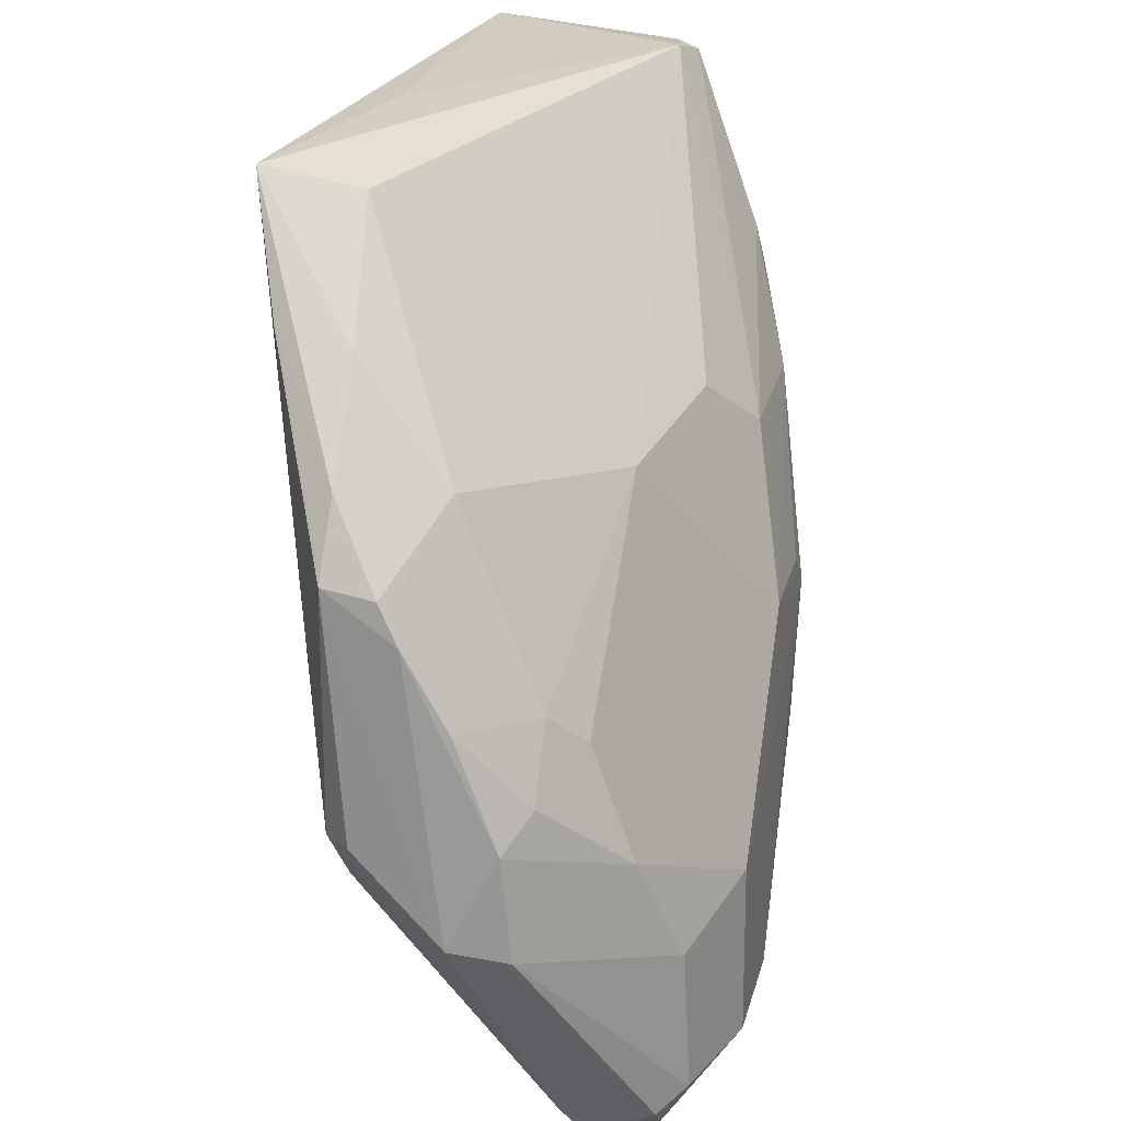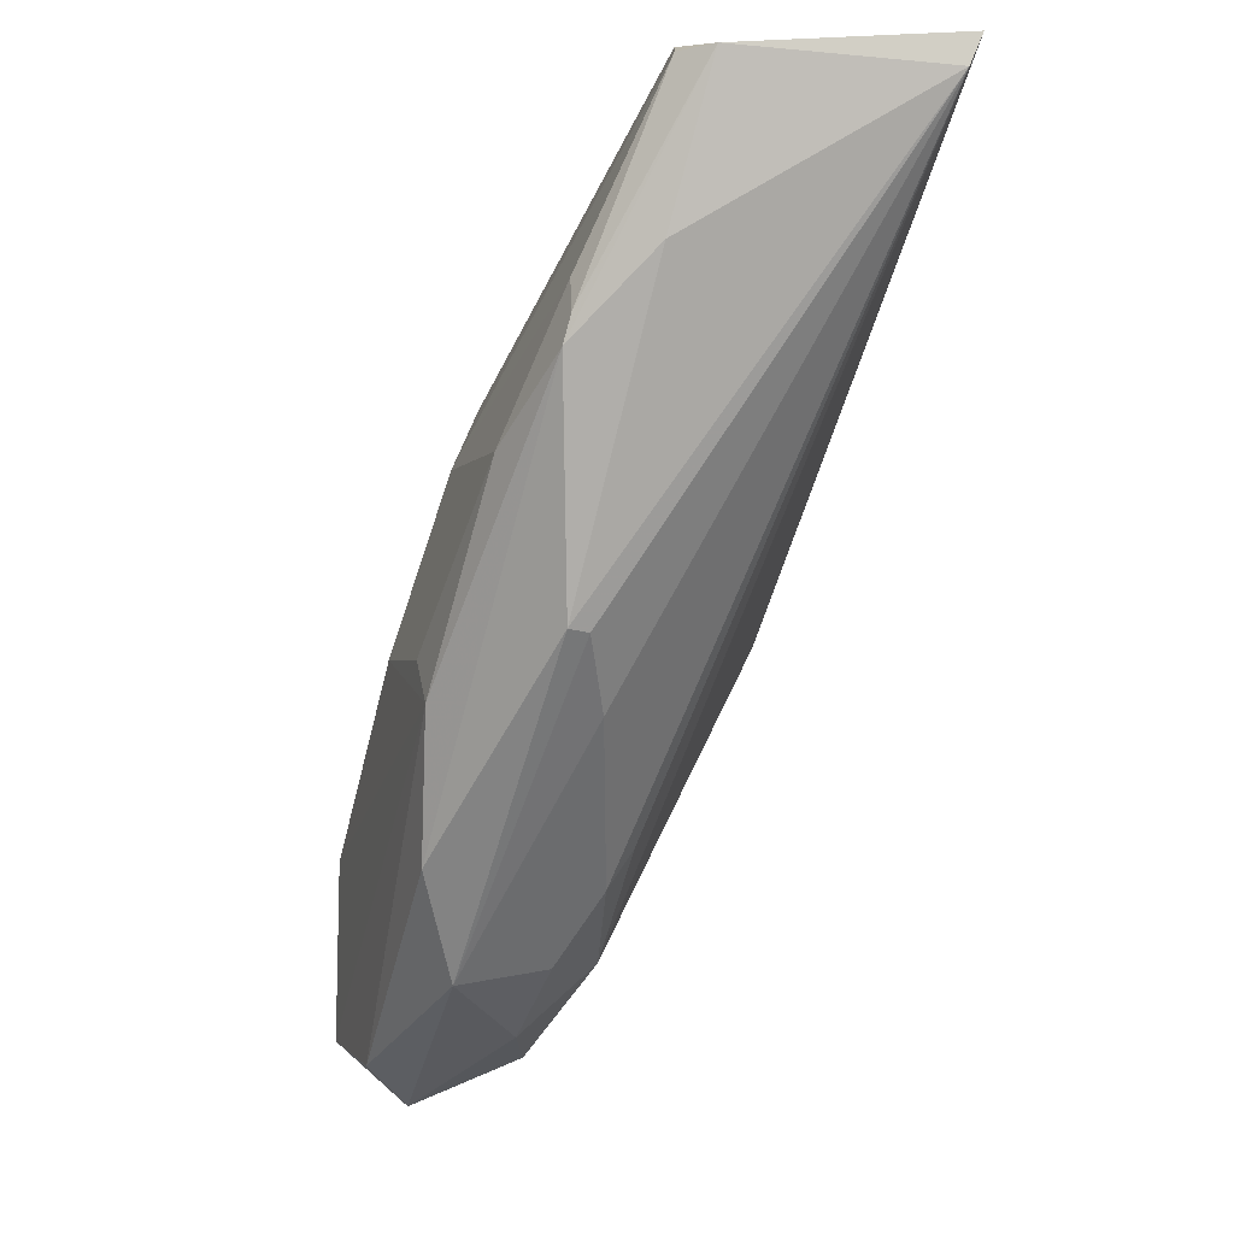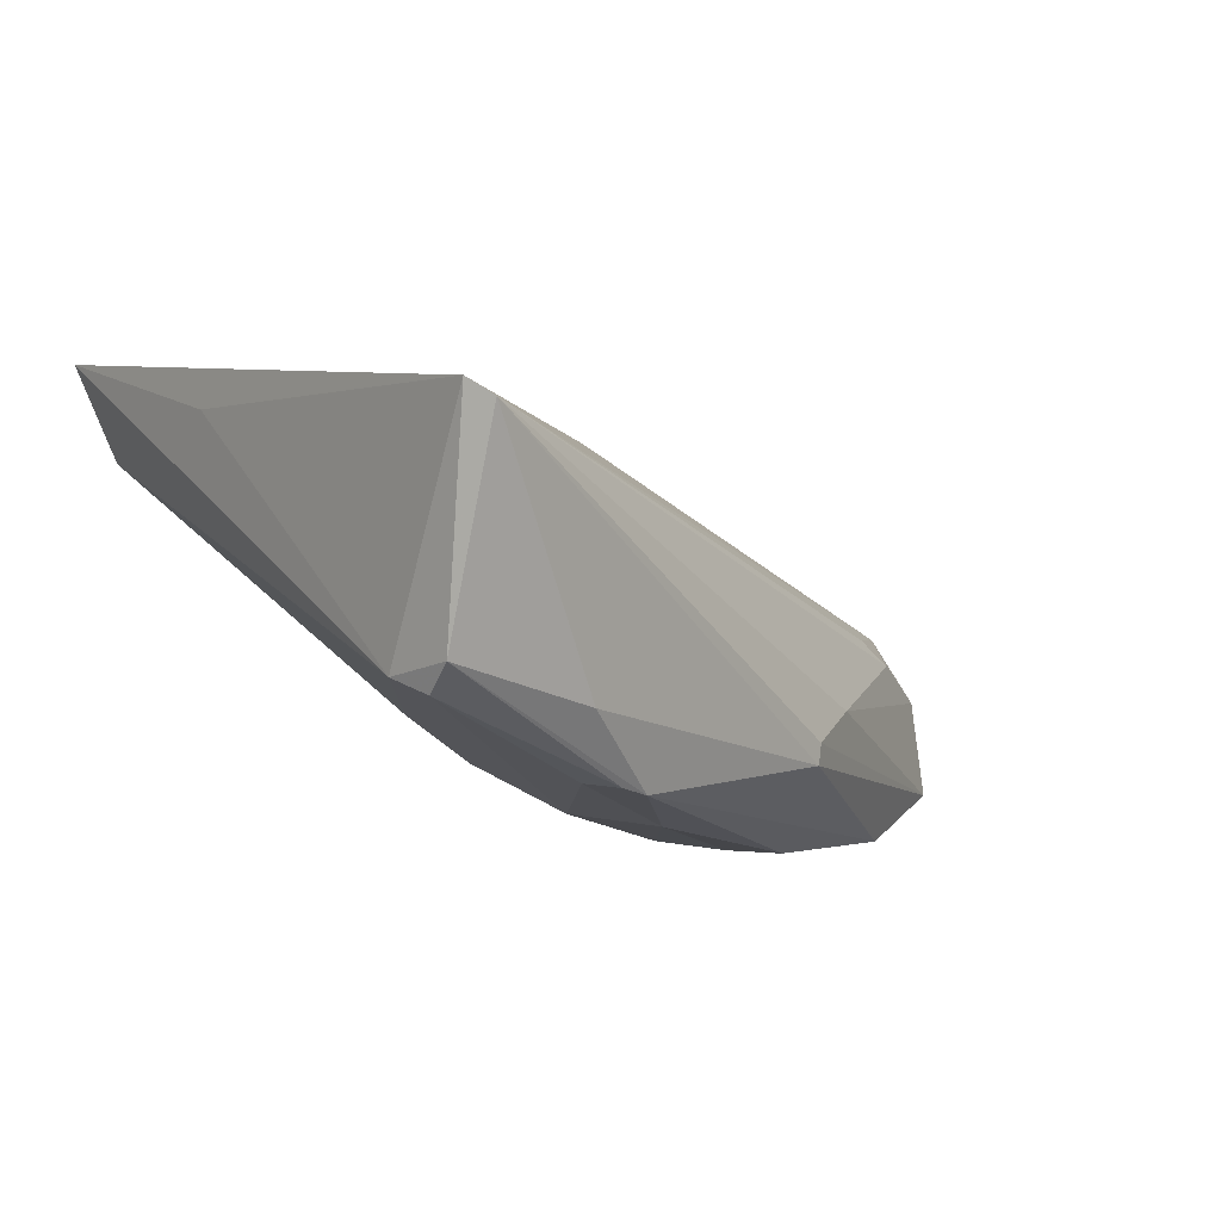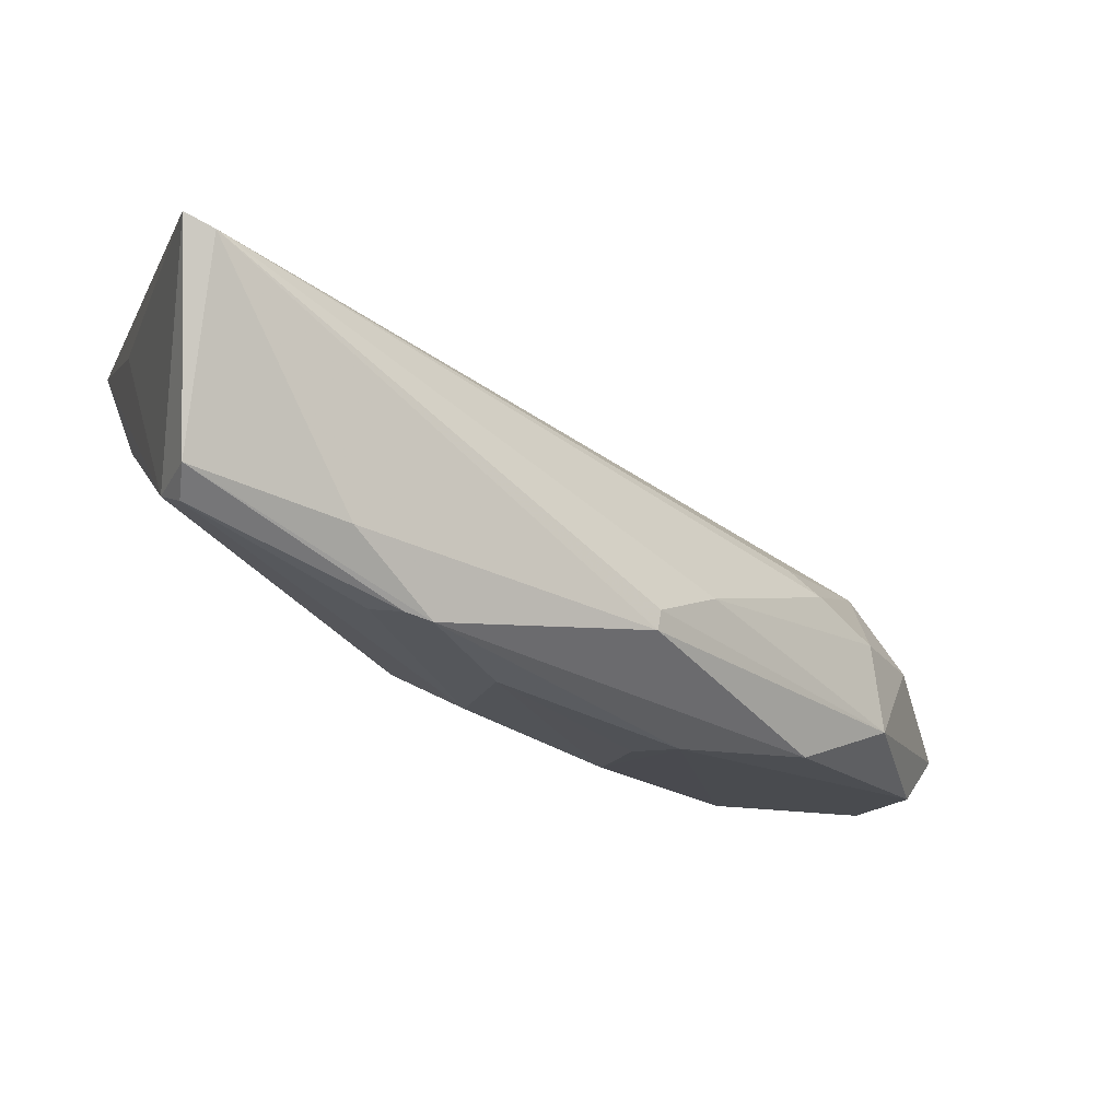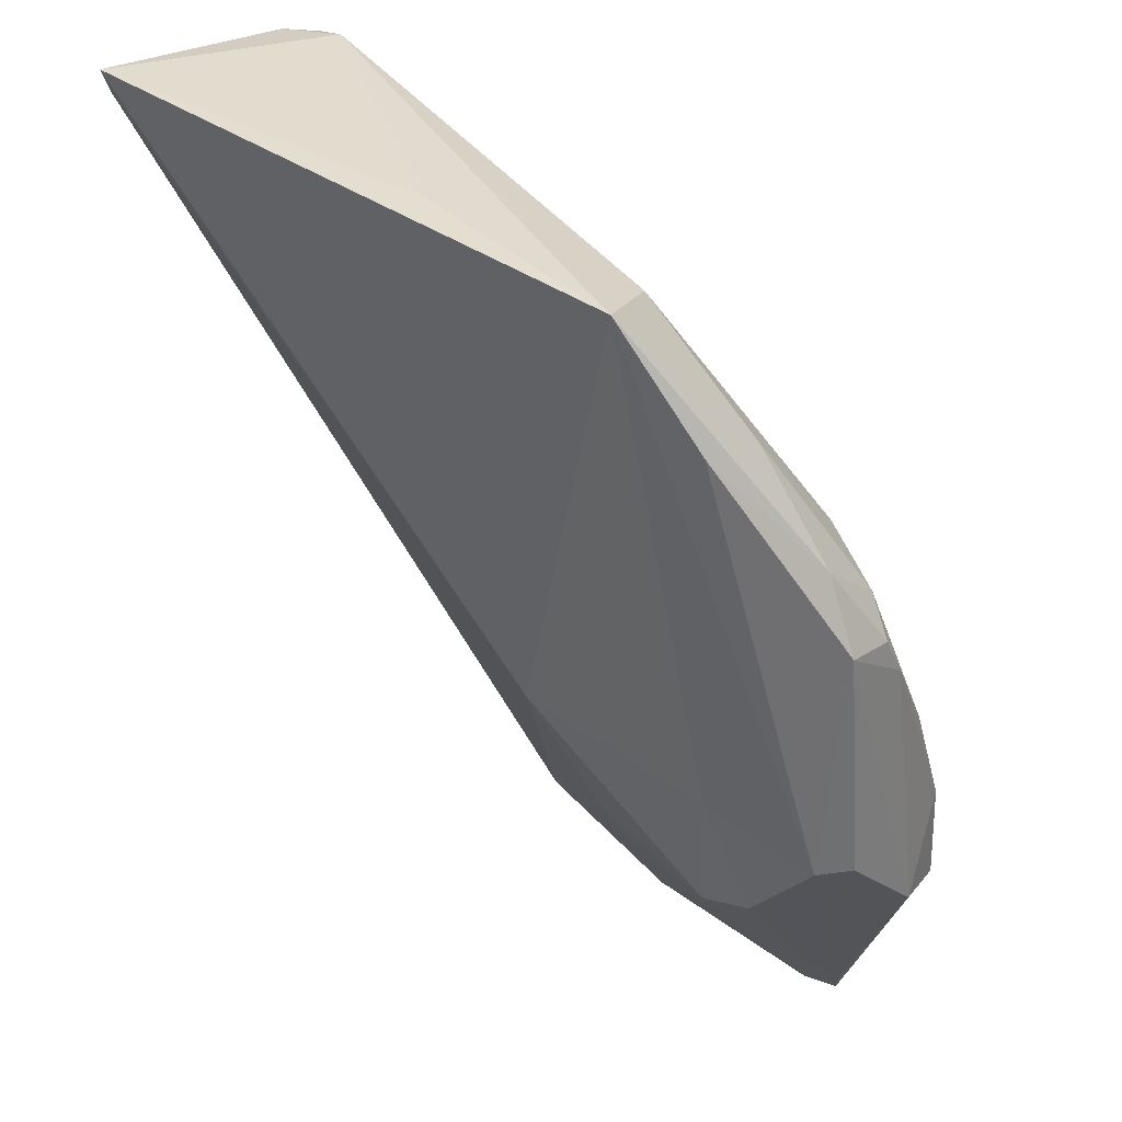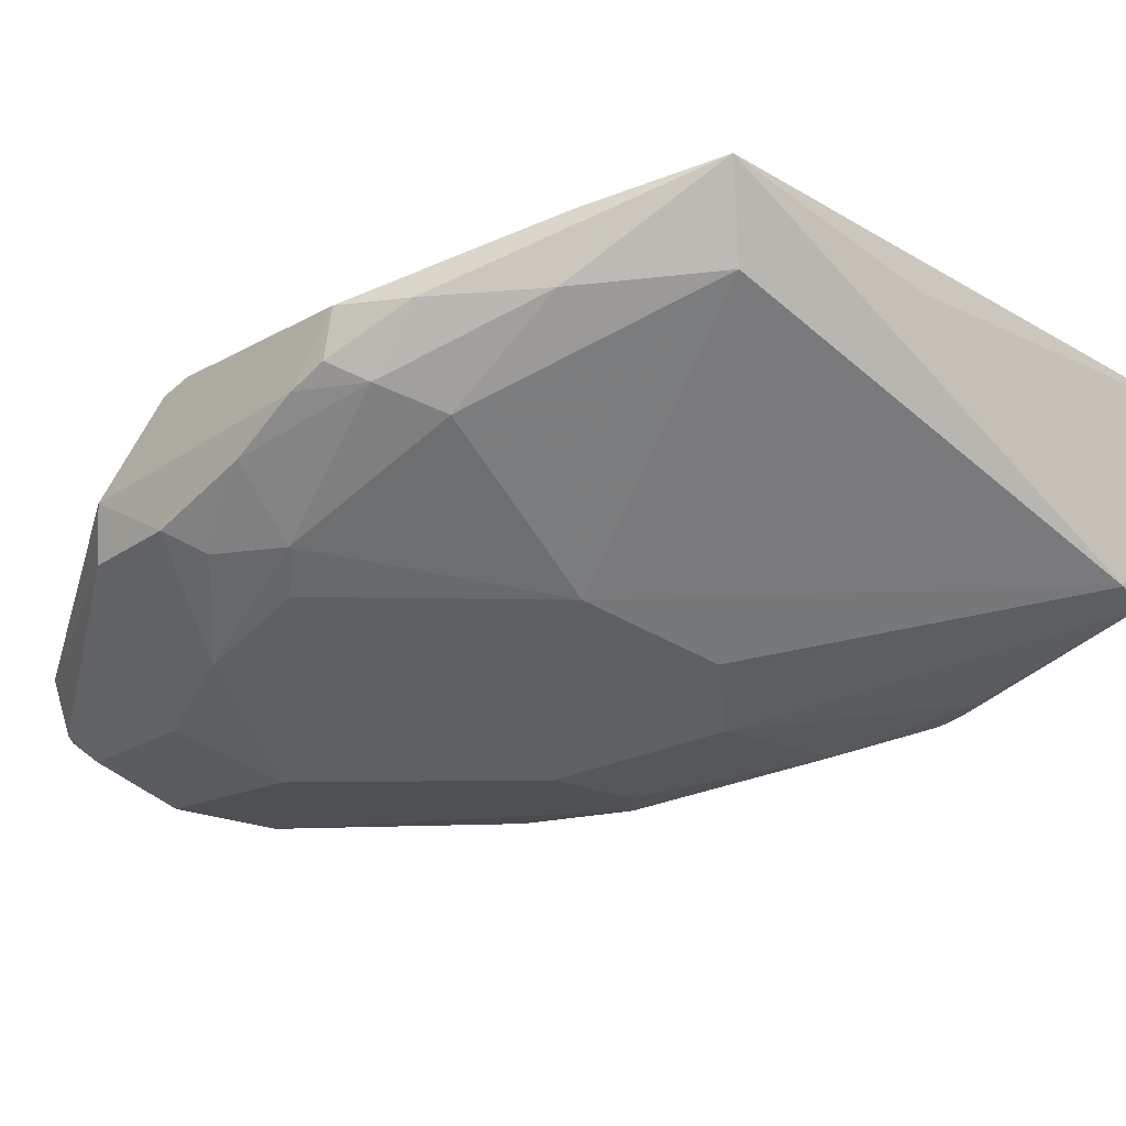
<metadata>
{"format":"obj","ext":"obj","renderer":"f3d","projection":"perspective","resolution":1024,"background":"white","views":[{"elev":21.9,"azim":102.3,"up":"+Y"},{"elev":1.2,"azim":-108.2,"up":"+Y"},{"elev":-0.8,"azim":-127.7,"up":"+Z"},{"elev":-14.4,"azim":-107.4,"up":"+Z"},{"elev":33.3,"azim":38.2,"up":"+Y"},{"elev":-17.9,"azim":135.6,"up":"+Z"}]}
</metadata>
<code>
v 0.02395 0.0002477 0.0204
v 0.03277 -0.02779 0.01119
v 0.0294 -0.01911 0.008003
v 0.003264 -0.01292 0.00269
v -0.004466 -5.936e-05 0.01713
v 0.02189 -0.03644 0.001157
v 0.0002877 0.0008786 0.008246
v 0.03219 -0.01378 0.01368
v 0.02605 -0.02782 0.01646
v 0.0265 -0.03046 0.002966
v 0.01017 -0.03212 0.006846
v 0.0128 -0.01101 0.004731
v -0.004398 0.001174 0.0177
v -0.001894 -0.005942 0.007184
v 0.03243 -0.02369 0.00909
v 0.03123 -0.02406 0.01625
v 0.02711 -0.03909 0.006806
v 0.01318 -0.02053 0.001295
v 0.00798 -0.02794 0.00125
v 0.01291 -0.03239 0.009544
v 0.009737 -0.0134 0.002835
v 0.02815 -0.01086 0.01173
v 0.01307 0.0006874 0.01785
v 0.01795 -0.02038 0.01787
v -0.000315 -0.008307 0.004381
v -0.002627 0.00058 0.00878
v 0.03238 -0.0155 0.01282
v 0.02797 -0.0258 0.004703
v 0.03209 -0.01343 0.01592
v 0.02696 -0.02155 0.01796
v 0.02826 -0.02736 0.01626
v 0.02773 -0.03765 0.007814
v 0.02702 -0.03781 0.003939
v 0.01791 -0.03852 0.003188
v 0.02155 -0.02905 0.001248
v 0.00683 -0.02186 0.001099
v 0.00162 -0.01923 0.005654
v 0.008451 -0.02904 0.008442
v 0.01803 -0.03684 0.008012
v 0.01945 -0.01243 0.006453
v 0.02732 -0.005818 0.01576
v 0.01948 -0.02766 0.01454
v 0.0004106 -0.007087 0.004552
v -0.0001984 -0.009476 0.004083
v 0.03233 -0.01885 0.01092
v 0.03084 -0.01248 0.0128
v 0.031 -0.02225 0.008051
v 0.03069 -0.01023 0.0157
v 0.02709 -0.00514 0.01888
v 0.03236 -0.024 0.01505
v 0.02604 -0.03684 0.002734
v 0.03232 -0.02825 0.008658
v 0.02615 -0.03873 0.003932
v 0.01611 -0.03646 0.001083
v 0.00848 -0.02034 0.001197
v 0.009857 -0.03253 0.002912
v 0.001574 -0.01907 0.004803
v 0.008289 -0.02748 0.009502
v 0.003525 -0.02226 0.006761
v 0.02563 -0.03897 0.007217
v 0.01334 -0.03519 0.006357
v 0.02249 -0.0008735 0.01643
v 0.02802 -0.02067 0.006551
v -0.001402 0.00042 0.007665
f 21 7 12
f 21 18 4
f 21 12 18
f 23 13 1
f 23 1 7
f 23 7 13
f 24 1 13
f 24 13 5
f 24 5 20
f 26 13 7
f 26 14 5
f 26 5 13
f 27 2 15
f 28 15 10
f 29 27 8
f 29 2 27
f 30 16 1
f 30 24 9
f 30 1 24
f 31 9 17
f 31 30 9
f 31 16 30
f 32 17 2
f 32 2 16
f 32 31 17
f 32 16 31
f 35 10 6
f 35 28 10
f 36 35 6
f 36 18 35
f 38 11 20
f 39 9 20
f 40 22 3
f 40 12 7
f 40 18 12
f 42 24 20
f 42 20 9
f 42 9 24
f 43 21 4
f 44 26 25
f 44 14 26
f 44 36 19
f 44 4 36
f 44 43 4
f 44 25 43
f 45 27 15
f 46 8 27
f 46 22 41
f 46 3 22
f 46 45 3
f 46 27 45
f 47 28 3
f 47 15 28
f 47 45 15
f 47 3 45
f 48 29 8
f 48 41 1
f 48 46 41
f 48 8 46
f 49 1 16
f 49 16 29
f 49 48 1
f 49 29 48
f 50 29 16
f 50 16 2
f 50 2 29
f 51 6 10
f 52 15 2
f 52 2 17
f 52 17 33
f 52 33 51
f 52 51 10
f 52 10 15
f 53 33 17
f 53 17 34
f 53 34 6
f 53 51 33
f 53 6 51
f 54 6 34
f 54 36 6
f 54 19 36
f 55 36 4
f 55 4 18
f 55 18 36
f 56 19 54
f 56 54 34
f 57 37 5
f 57 5 14
f 57 14 44
f 57 44 19
f 57 56 37
f 57 19 56
f 58 38 20
f 58 20 5
f 58 5 38
f 59 11 38
f 59 56 11
f 59 37 56
f 59 38 5
f 59 5 37
f 60 17 9
f 60 9 39
f 60 39 34
f 60 34 17
f 61 39 20
f 61 20 11
f 61 34 39
f 61 56 34
f 61 11 56
f 62 40 7
f 62 22 40
f 62 41 22
f 62 7 1
f 62 1 41
f 63 40 3
f 63 3 28
f 63 18 40
f 63 35 18
f 63 28 35
f 64 7 21
f 64 21 43
f 64 26 7
f 64 43 25
f 64 25 26

</code>
